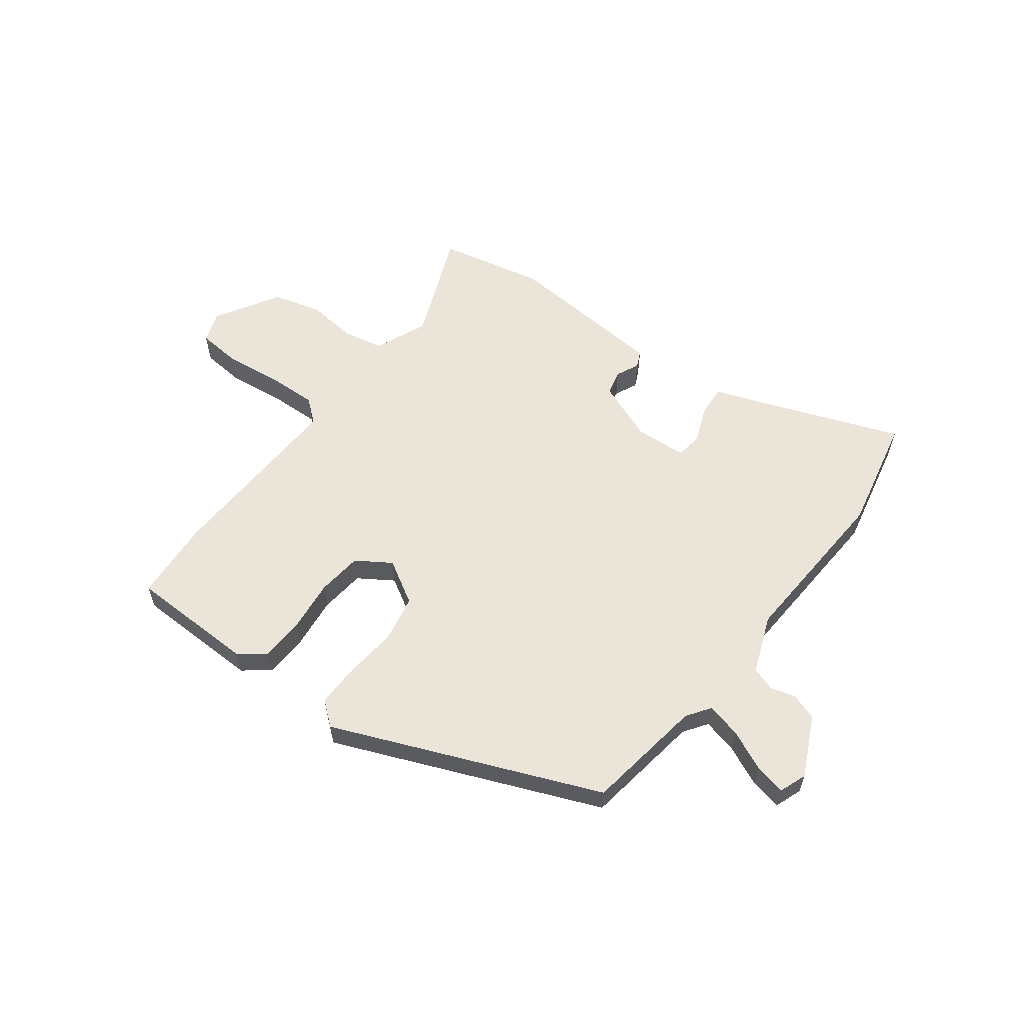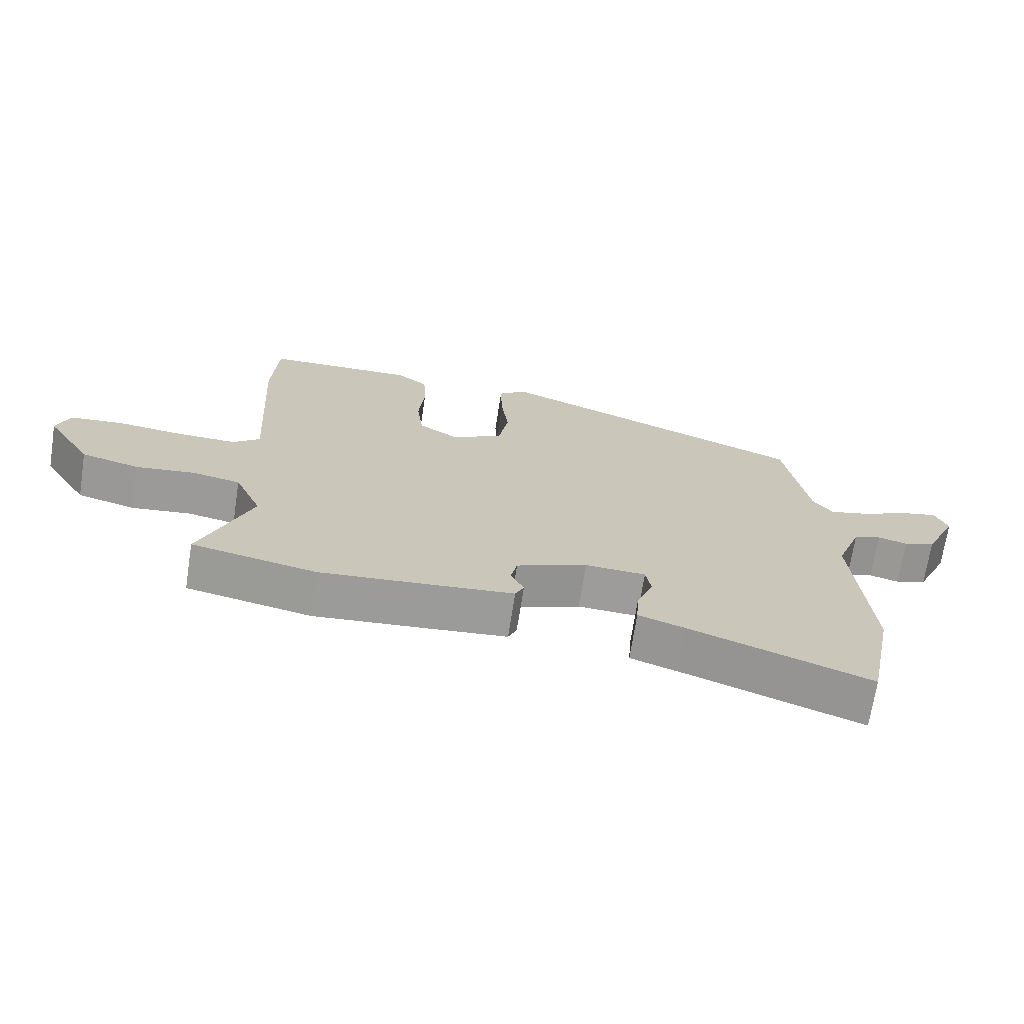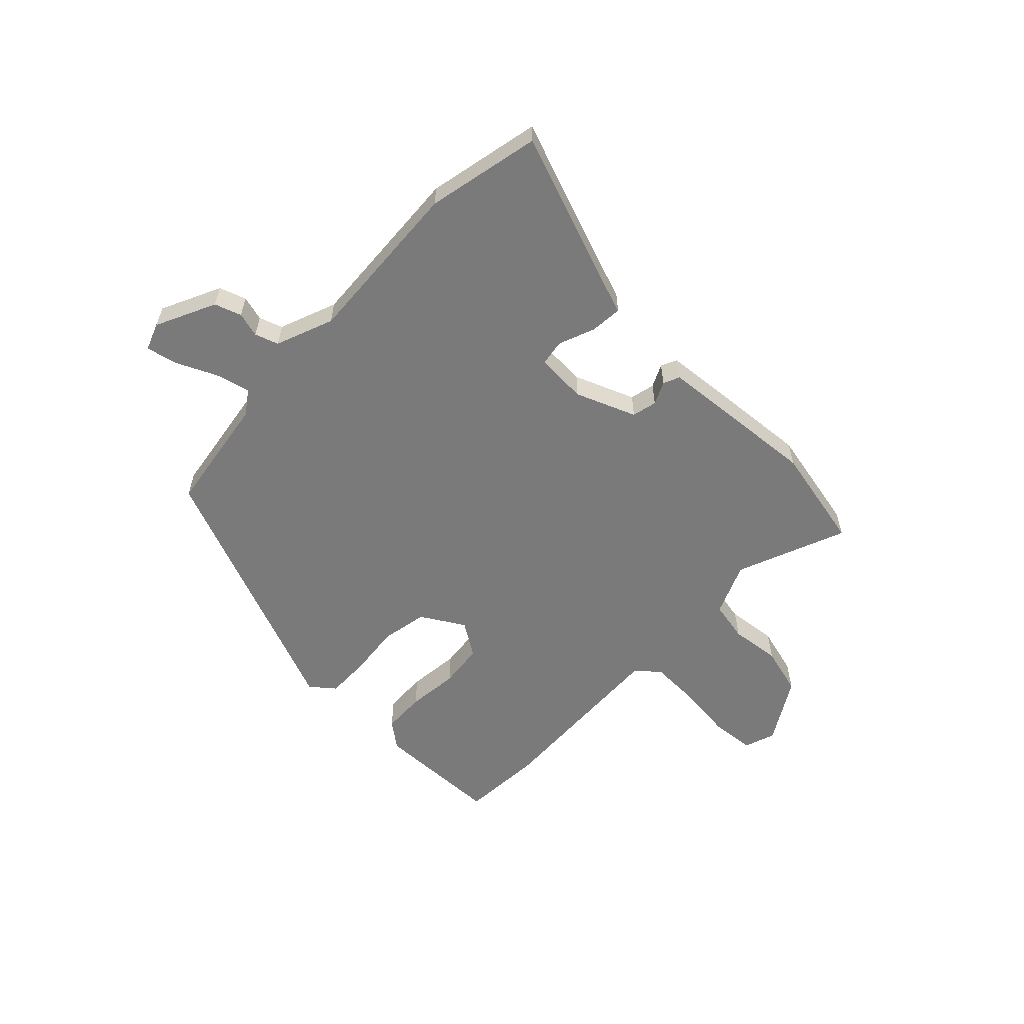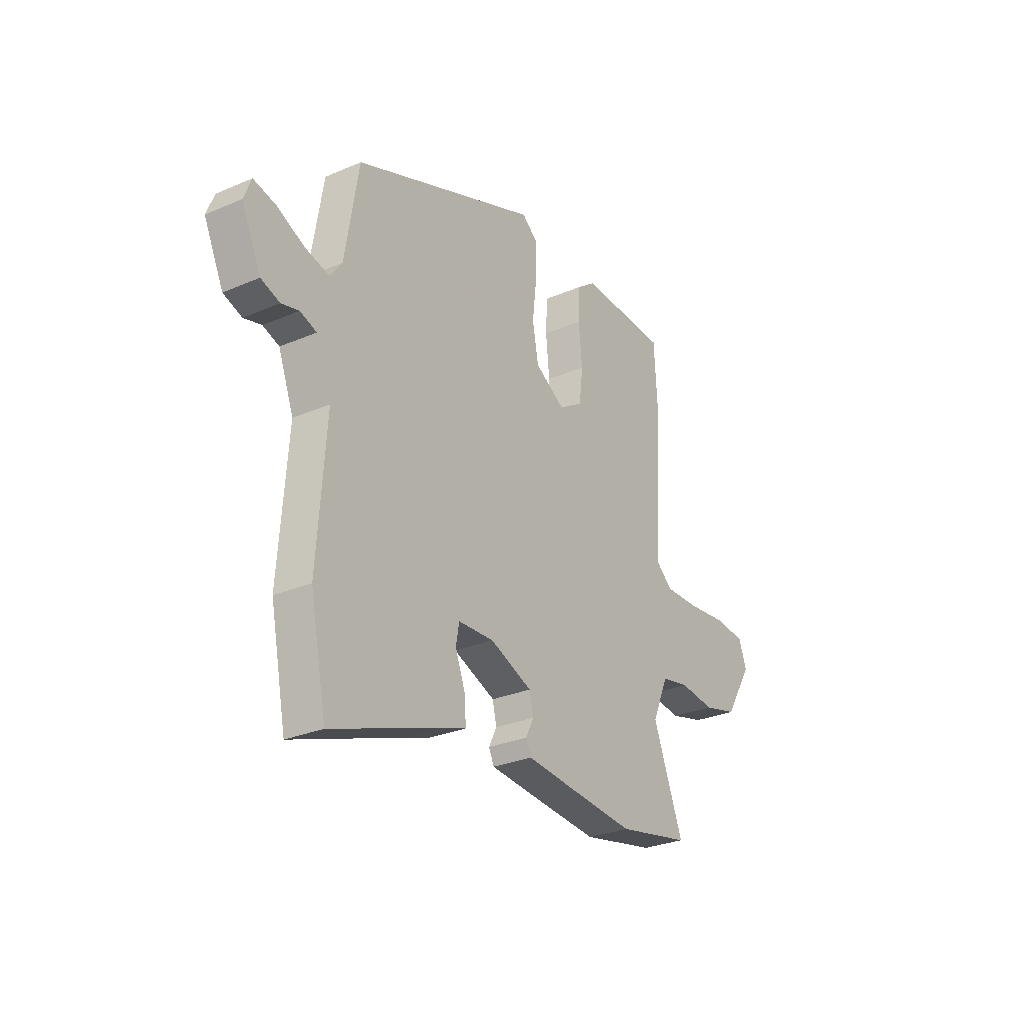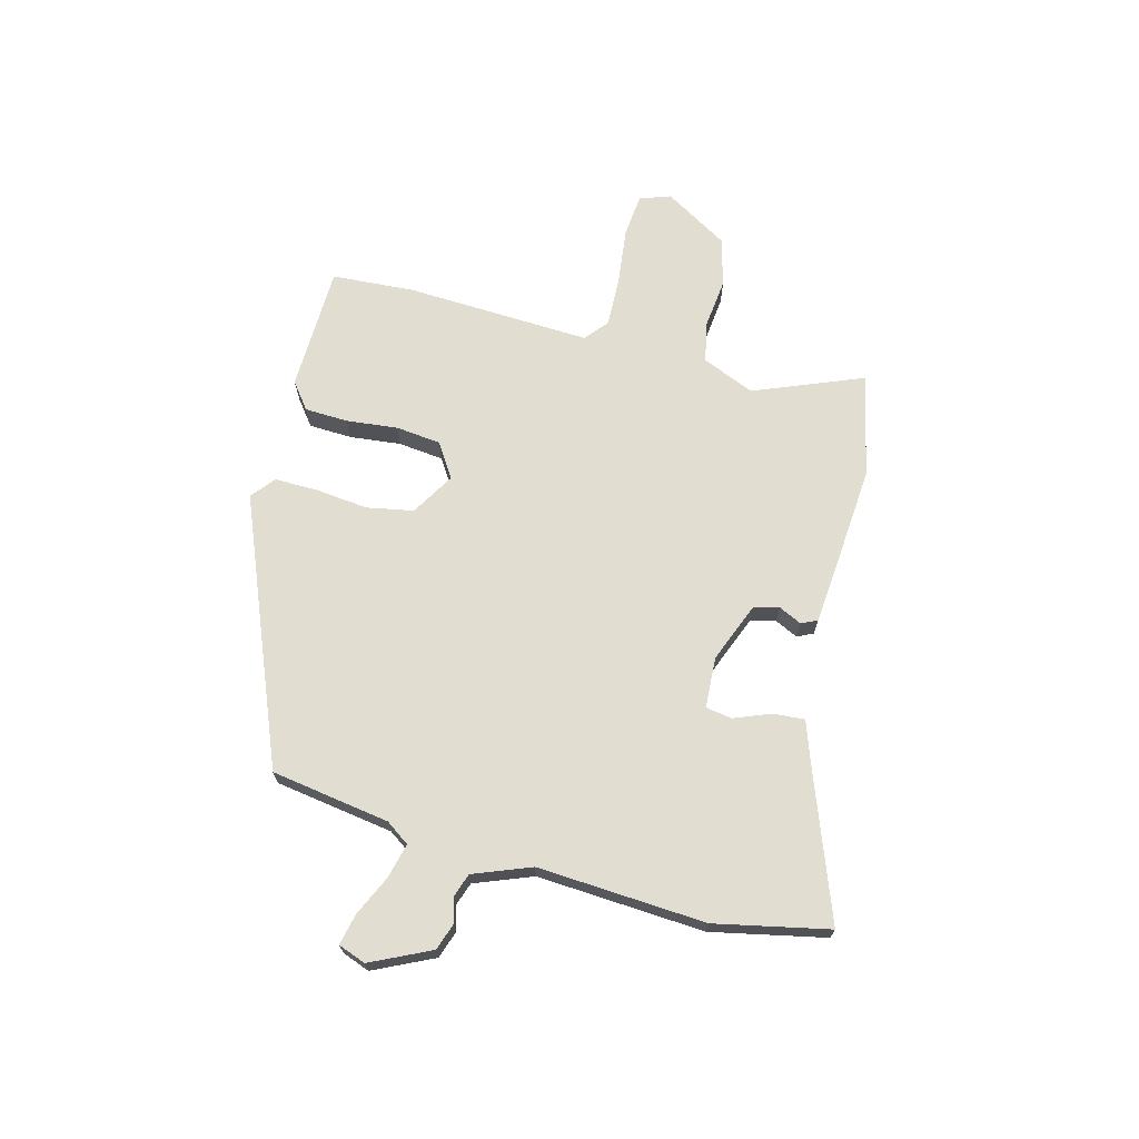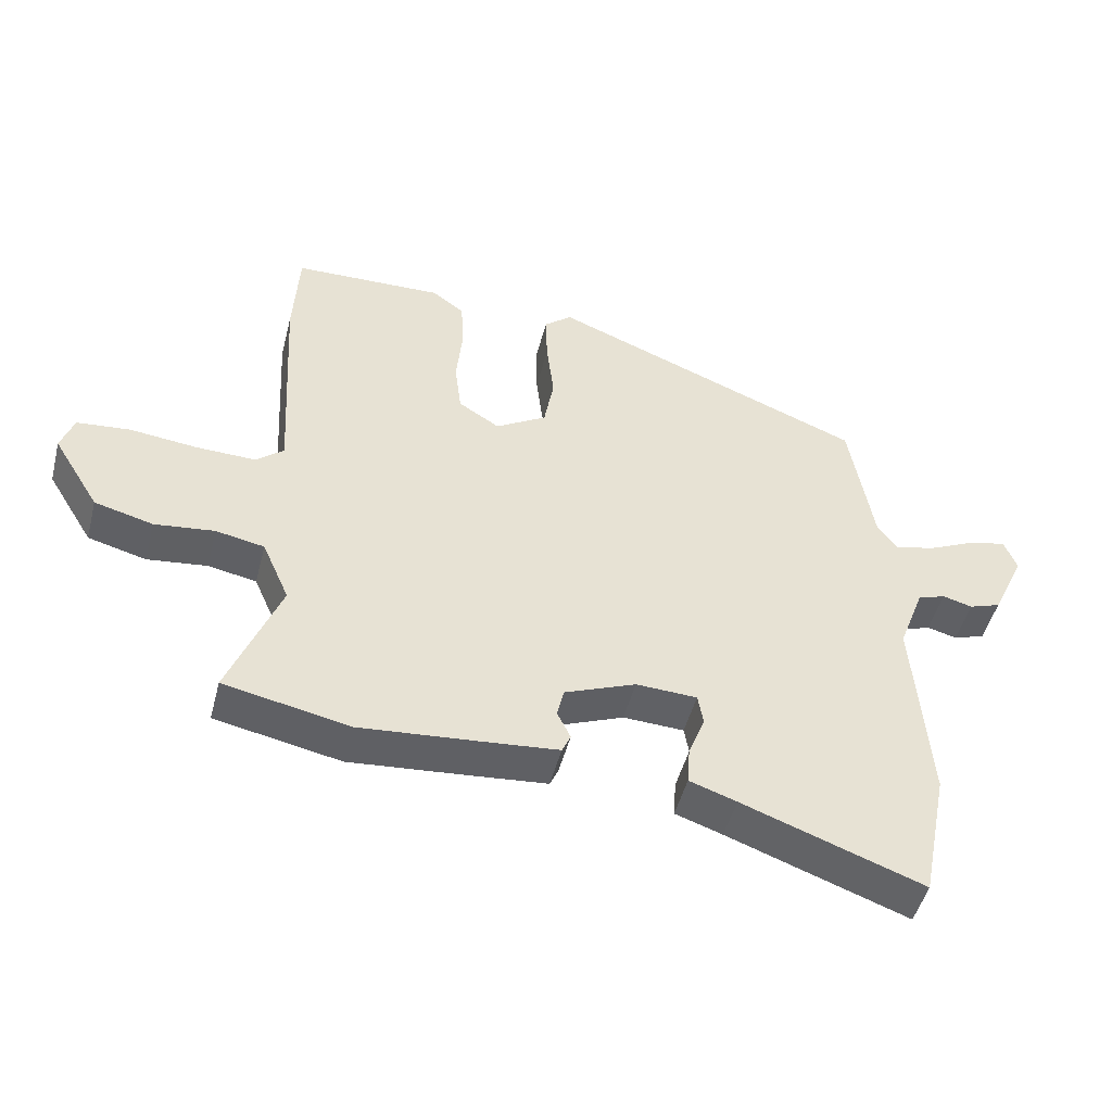
<metadata>
{"format":"obj","ext":"obj","renderer":"f3d","projection":"perspective","resolution":1024,"background":"white","views":[{"elev":58.8,"azim":36.2,"up":"+Y"},{"elev":-70.0,"azim":-8.8,"up":"+Z"},{"elev":-58.1,"azim":135.5,"up":"+Y"},{"elev":-28.4,"azim":123.0,"up":"+Z"},{"elev":68.9,"azim":104.1,"up":"+Y"},{"elev":-48.7,"azim":-14.4,"up":"+Z"}]}
</metadata>
<code>
v -0.346 0.07 -0.531
v -0.535 0.07 -0.493
v -0.458 0.07 -0.295
v -0.499 0.07 -0.201
v -0.572 0.07 -0.187
v -0.662 0.07 -0.198
v -0.75 0.07 -0.175
v -0.82 0.07 -0.061
v -0.801 0.07 -0.005
v -0.722 0.07 0.003
v -0.62 0.07 -0.008
v -0.53 0.07 -0.01
v -0.489 0.07 0.025
v -0.508 0.07 0.359
v -0.5 0.07 0.508
v -0.273 0.07 0.516
v -0.225 0.07 0.48
v -0.221 0.07 0.402
v -0.23 0.07 0.309
v -0.22 0.07 0.228
v -0.158 0.07 0.189
v -0.081 0.07 0.236
v -0.066 0.07 0.32
v -0.077 0.07 0.415
v -0.079 0.07 0.493
v -0.037 0.07 0.528
v 0.441 0.07 0.339
v 0.476 0.07 0.126
v 0.506 0.07 0.084
v 0.568 0.07 0.1
v 0.64 0.07 0.134
v 0.696 0.07 0.147
v 0.715 0.07 0.098
v 0.665 0.07 -0.01
v 0.617 0.07 -0.027
v 0.572 0.07 -0.015
v 0.53 0.07 -0.03
v 0.491 0.07 -0.134
v 0.513 0.07 -0.436
v 0.472 0.07 -0.641
v 0.2 0.07 -0.543
v 0.129 0.07 -0.519
v 0.133 0.07 -0.462
v 0.158 0.07 -0.396
v 0.15 0.07 -0.349
v 0.058 0.07 -0.345
v -0.05 0.07 -0.389
v -0.06 0.07 -0.434
v -0.04 0.07 -0.475
v -0.053 0.07 -0.504
v -0.167 0.07 -0.515
v -0.346 0 -0.531
v -0.535 0 -0.493
v -0.458 0 -0.295
v -0.499 0 -0.201
v -0.572 0 -0.187
v -0.662 0 -0.198
v -0.75 0 -0.175
v -0.82 0 -0.061
v -0.801 0 -0.005
v -0.722 0 0.003
v -0.62 0 -0.008
v -0.53 0 -0.01
v -0.489 0 0.025
v -0.508 0 0.359
v -0.5 0 0.508
v -0.273 0 0.516
v -0.225 0 0.48
v -0.221 0 0.402
v -0.23 0 0.309
v -0.22 0 0.228
v -0.158 0 0.189
v -0.081 0 0.236
v -0.066 0 0.32
v -0.077 0 0.415
v -0.079 0 0.493
v -0.037 0 0.528
v 0.441 0 0.339
v 0.476 0 0.126
v 0.506 0 0.084
v 0.568 0 0.1
v 0.64 0 0.134
v 0.696 0 0.147
v 0.715 0 0.098
v 0.665 0 -0.01
v 0.617 0 -0.027
v 0.572 0 -0.015
v 0.53 0 -0.03
v 0.491 0 -0.134
v 0.513 0 -0.436
v 0.472 0 -0.641
v 0.2 0 -0.543
v 0.129 0 -0.519
v 0.133 0 -0.462
v 0.158 0 -0.396
v 0.15 0 -0.349
v 0.058 0 -0.345
v -0.05 0 -0.389
v -0.06 0 -0.434
v -0.04 0 -0.475
v -0.053 0 -0.504
v -0.167 0 -0.515
f 1 2 3
f 51 1 3
f 50 51 3
f 49 50 3
f 48 49 3
f 47 48 3 4
f 46 47 4
f 45 46 4
f 41 42 43 44
f 41 44 45
f 40 41 45
f 39 40 45
f 38 39 45
f 37 38 45 4
f 34 35 36
f 33 34 36
f 32 33 36
f 31 32 36
f 30 31 36
f 36 37 4
f 30 36 4
f 29 30 4
f 26 27 28
f 25 26 28
f 24 25 28
f 23 24 28
f 22 23 28 29
f 29 4 5
f 22 29 5
f 21 22 5
f 17 18 19
f 16 17 19
f 15 16 19
f 14 15 19
f 13 14 19
f 13 19 20
f 21 5 6
f 20 21 6
f 13 20 6
f 12 13 6
f 9 10 11
f 9 11 12
f 8 9 12
f 7 8 12
f 6 7 12
f 54 53 52
f 54 52 102
f 54 102 101
f 54 101 100
f 54 100 99
f 55 54 99 98
f 55 98 97
f 55 97 96
f 95 94 93 92
f 96 95 92
f 96 92 91
f 96 91 90
f 96 90 89
f 55 96 89 88
f 87 86 85
f 87 85 84
f 87 84 83
f 87 83 82
f 87 82 81
f 55 88 87
f 55 87 81
f 55 81 80
f 79 78 77
f 79 77 76
f 79 76 75
f 79 75 74
f 80 79 74 73
f 56 55 80
f 56 80 73
f 56 73 72
f 70 69 68
f 70 68 67
f 70 67 66
f 70 66 65
f 70 65 64
f 71 70 64
f 57 56 72
f 57 72 71
f 57 71 64
f 57 64 63
f 62 61 60
f 63 62 60
f 63 60 59
f 63 59 58
f 63 58 57
f 1 52 53 2
f 2 53 54 3
f 3 54 55 4
f 4 55 56 5
f 5 56 57 6
f 6 57 58 7
f 7 58 59 8
f 8 59 60 9
f 9 60 61 10
f 10 61 62 11
f 11 62 63 12
f 12 63 64 13
f 13 64 65 14
f 14 65 66 15
f 15 66 67 16
f 16 67 68 17
f 17 68 69 18
f 18 69 70 19
f 19 70 71 20
f 20 71 72 21
f 21 72 73 22
f 22 73 74 23
f 23 74 75 24
f 24 75 76 25
f 25 76 77 26
f 26 77 78 27
f 27 78 79 28
f 28 79 80 29
f 29 80 81 30
f 30 81 82 31
f 31 82 83 32
f 32 83 84 33
f 33 84 85 34
f 34 85 86 35
f 35 86 87 36
f 36 87 88 37
f 37 88 89 38
f 38 89 90 39
f 39 90 91 40
f 40 91 92 41
f 41 92 93 42
f 42 93 94 43
f 43 94 95 44
f 44 95 96 45
f 45 96 97 46
f 46 97 98 47
f 47 98 99 48
f 48 99 100 49
f 49 100 101 50
f 50 101 102 51
f 51 102 52 1

</code>
